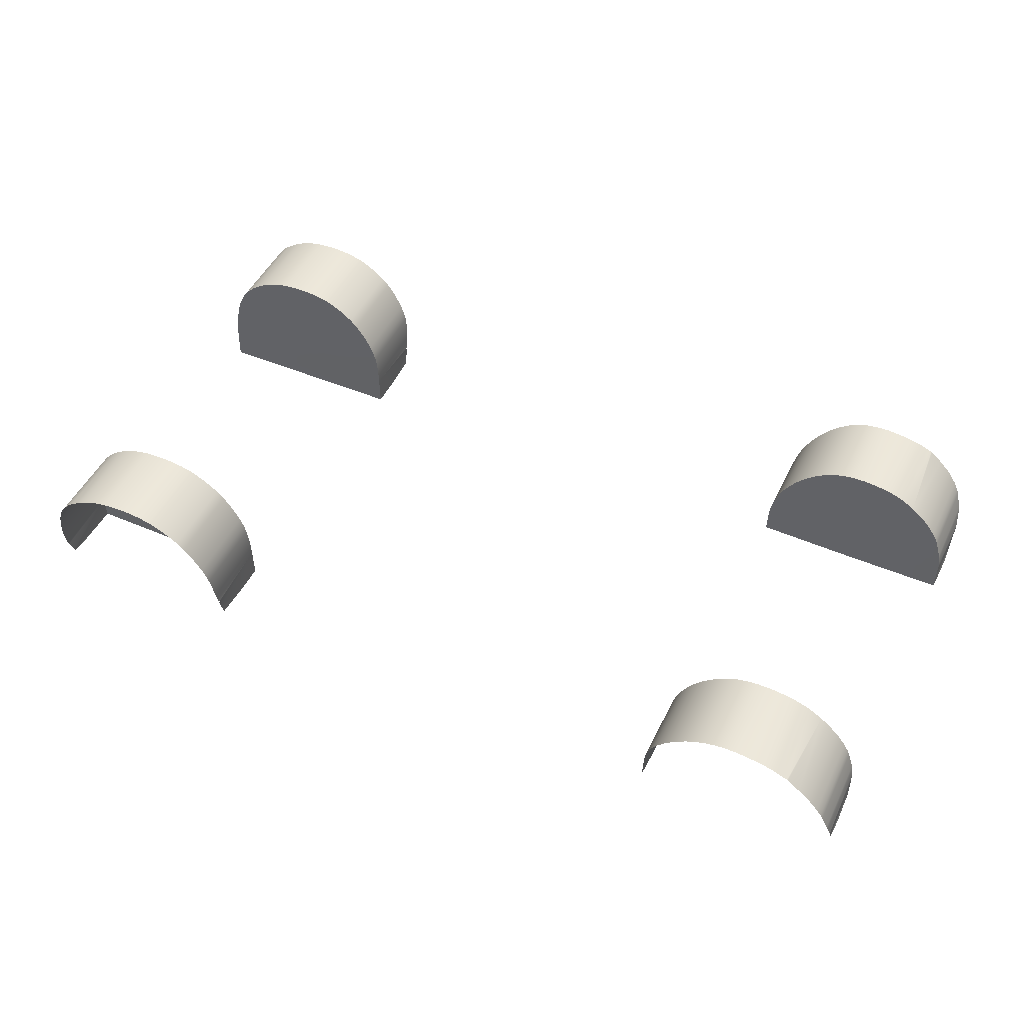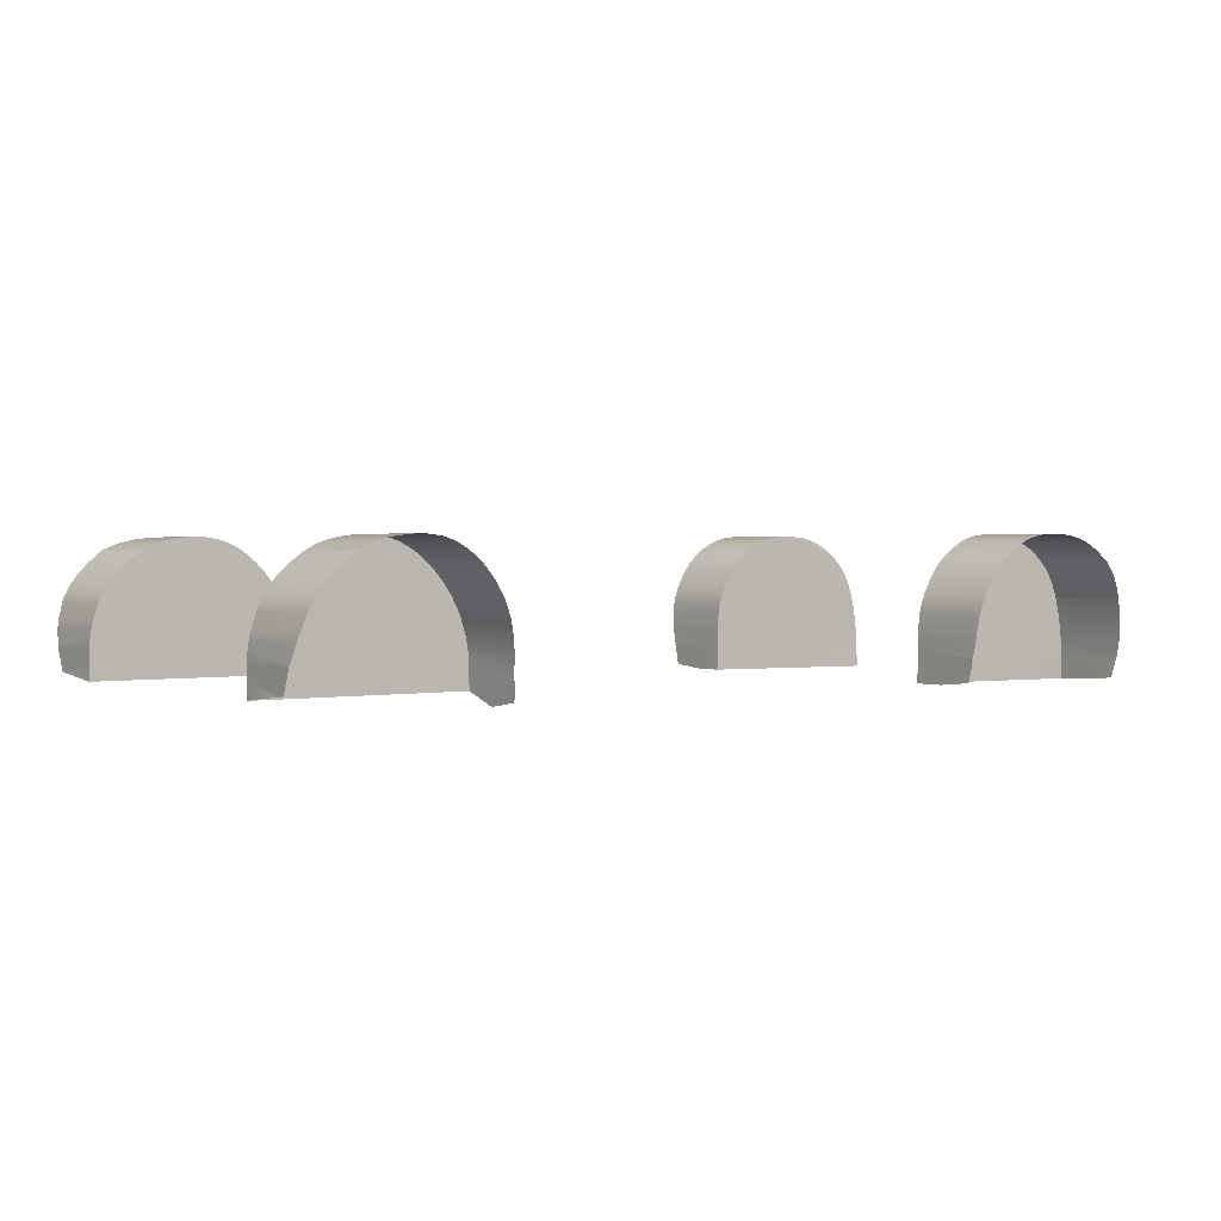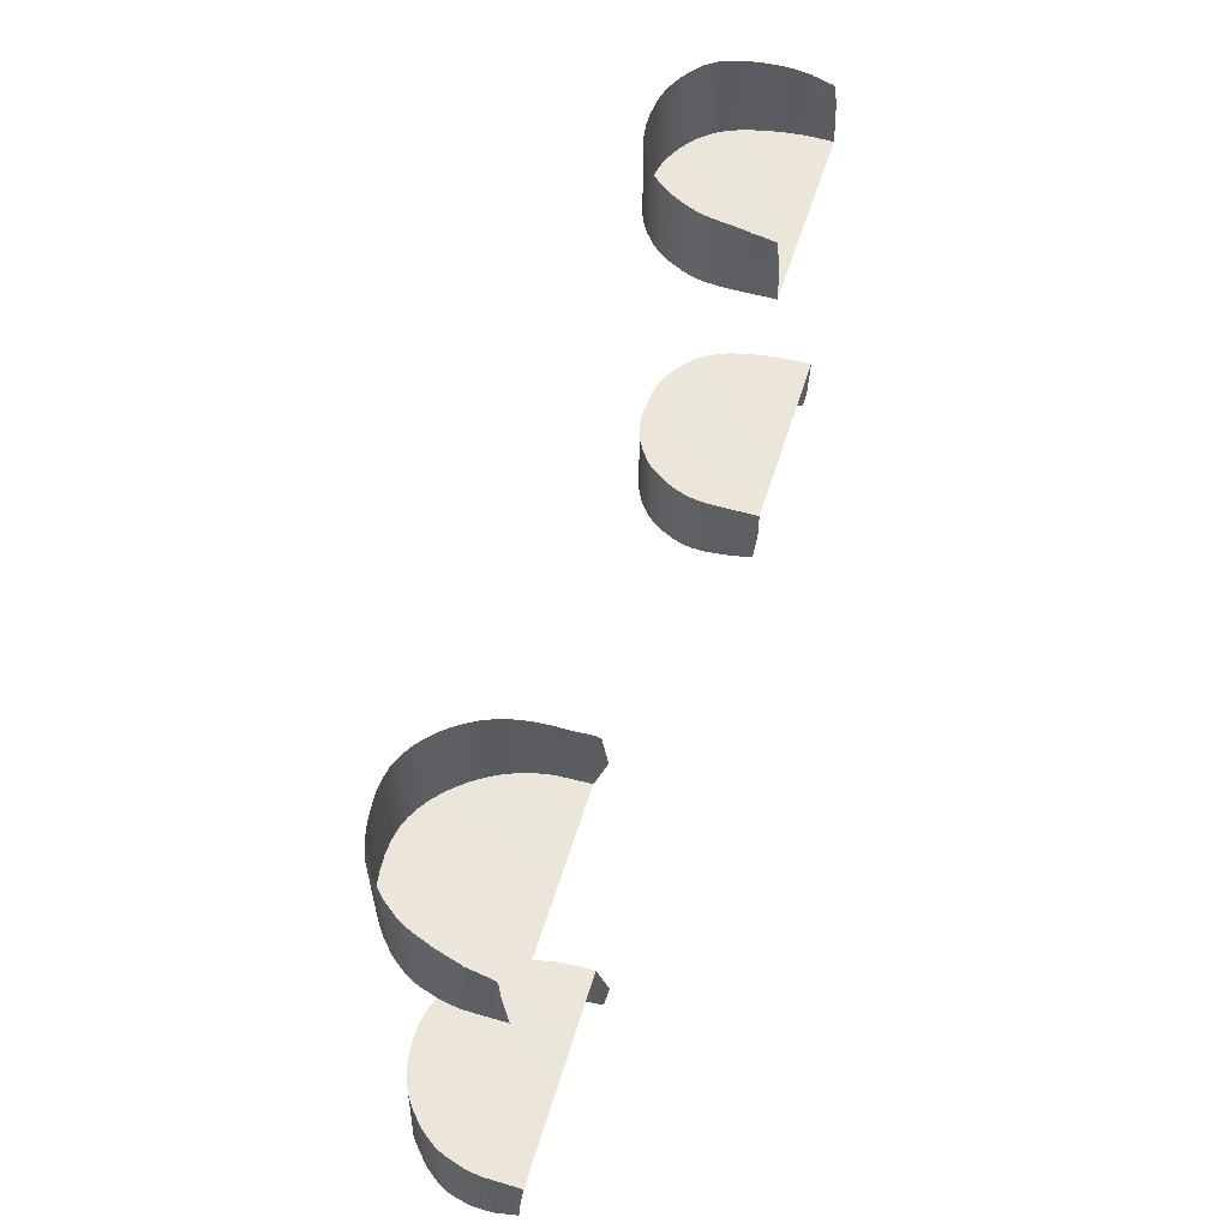
<metadata>
{"format":"obj","ext":"obj","renderer":"f3d","projection":"perspective","resolution":1024,"background":"white","views":[{"elev":49.3,"azim":-154.5,"up":"+Y"},{"elev":1.5,"azim":-36.3,"up":"+Y"},{"elev":54.7,"azim":-73.6,"up":"+Z"}]}
</metadata>
<code>
v  117.4 -31.1 -72.25
v  169.1 -44.92 -71.96
v  117.3 -35.56 -72.25
v  117.2 -44.92 -72.25
v  119.6 -14.21 -72.25
v  118.5 -18.31 -72.25
v  117.6 -25.46 -72.25
v  125 -3.031 -72.25
v  121.4 -9.777 -72.25
v  148.4 15.53 -72.25
v  153.9 16.86 -72.25
v  159.6 17.56 -72.25
v  165.8 17.7 -72.25
v  174.4 16.97 -72.25
v  180.5 15.57 -72.25
v  133.2 6.769 -72.25
v  129.6 3.256 -72.25
v  144.7 14.1 -72.25
v  138.9 10.95 -72.25
v  199.2 4.583 -72.25
v  201.5 2.249 -72.25
v  203.6 -0.282 -72.25
v  204.9 -2.267 -72.25
v  184.2 14.24 -72.25
v  187.6 12.71 -72.25
v  190.6 11.08 -72.25
v  193.2 9.44 -72.25
v  208.7 -10.26 -72.25
v  209.8 -13.58 -72.25
v  211.5 -20.94 -72.25
v  212.7 -28.12 -72.25
v  213.3 -33.96 -72.25
v  213.7 -38.99 -72.25
v  213.7 -51.66 -71.87
v  206.8 -5.933 -72.25
v  195.5 7.798 -72.25
v  197.4 6.173 -72.25
v  117.2 -50.65 -72.25
v  -220.1 -30.79 -72.25
v  -175.3 -44.92 -71.96
v  -220.3 -37.83 -72.25
v  -220.4 -44.92 -72.25
v  -218.8 -20.33 -72.25
v  -219.3 -23.02 -72.25
v  -219.8 -25.68 -72.25
v  -215 -9.48 -72.25
v  -216.2 -12.13 -72.25
v  -212.9 -5.705 -72.25
v  -202.6 5.323 -72.25
v  -208 0.4094 -72.25
v  -193.4 11.38 -72.25
v  -196.5 9.659 -72.25
v  -199.6 7.61 -72.25
v  -186.4 13.94 -72.25
v  -190.1 12.8 -72.25
v  -177.4 15.53 -72.25
v  -182.3 14.85 -72.25
v  -166.5 15.66 -72.25
v  -172 15.85 -72.25
v  -161.1 14.81 -72.25
v  -156 13.15 -72.25
v  -151.3 10.8 -72.25
v  -146.9 7.881 -72.25
v  -142.9 4.507 -72.25
v  -139.3 0.7998 -72.25
v  -136 -3.138 -72.25
v  -133.2 -7.204 -72.25
v  -130.9 -11.3 -72.25
v  -129 -15.31 -72.25
v  -127.7 -19.15 -72.25
v  -126.6 -22.73 -72.25
v  -125.9 -25.96 -72.25
v  -125.4 -28.74 -72.25
v  -125.1 -31.18 -72.25
v  -124.9 -39.06 -72.25
v  -124.8 -44.92 -72.25
v  -220.1 -28.31 -72.25
v  116.9 -38.42 -106.7
v  117 -38.31 -106.1
v  117.2 -42.57 -106
v  117 -38.16 -105.3
v  117.2 -35.12 -107.6
v  117.1 -37.25 -107.1
v  117 -37.71 -107
v  117 -37.92 -106.9
v  117 -38 -106.7
v  117.3 -31.14 -108.3
v  117.5 -25.5 -109.1
v  118.5 -18.35 -109.8
v  119.6 -14.24 -110.1
v  165.8 17.69 -112.1
v  159.6 17.55 -111.9
v  174.4 16.96 -112.2
v  133.2 6.749 -111.3
v  129.6 3.233 -111.1
v  138.9 10.94 -111.5
v  144.7 14.08 -111.7
v  201.8 1.911 -112.4
v  199.8 4.374 -112.4
v  203.6 -0.3282 -112.3
v  204.9 -2.292 -112.1
v  180.5 15.56 -112.3
v  184.2 14.23 -112.3
v  187.6 12.71 -112.4
v  190.6 11.09 -112.4
v  121.3 -9.808 -110.4
v  125 -3.059 -110.8
v  209.7 -13.59 -110.8
v  211 -18.89 -110.2
v  211.8 -23.05 -109.7
v  212.7 -28.14 -109
v  213.3 -33.58 -108
v  213.6 -39.21 -106.6
v  206.8 -5.944 -111.7
v  208.6 -10.27 -111.2
v  148.4 15.51 -111.7
v  153.9 16.84 -111.8
v  193.2 9.44 -112.5
v  197 6.636 -112.4
v  117 -38.61 -106.9
v  117.2 -50.65 -87.03
v  117.1 -45.46 -105.3
v  117.1 -46.6 -105
v  117.1 -47.03 -104.9
v  117.1 -49.04 -104.2
v  117.1 -48.62 -104.5
v  213.7 -39.98 -106.2
v  213.6 -41.18 -105.9
v  213.5 -47.91 -103.8
v  213.6 -49.37 -103.3
v  213.6 -49.8 -102.5
v  213.6 -50.32 -98.81
v  213.6 -50.4 -98.07
v  213.6 -50.48 -97.3
v  213.6 -50.8 -94.38
v  213.6 -51.01 -92.46
v  -124.5 -39.22 -103.5
v  -124.4 -41.02 -103.4
v  -124 -50.37 -87
v  -124.3 -44.21 -103.4
v  -218.8 -20.33 -109.6
v  -219.3 -23.02 -108.7
v  -219.9 -26.59 -107.4
v  -216.2 -12.13 -111.2
v  -215 -9.48 -111.5
v  -212.9 -5.707 -112
v  -208.2 0.3672 -112.5
v  -203.2 5.113 -112.8
v  -197 10.3 -112.8
v  -196.6 10.53 -112.8
v  -198.9 8.681 -112.9
v  -194 11.45 -112.9
v  -192.1 12.19 -112.8
v  -195.8 10.75 -112.9
v  -186.2 14.03 -112.8
v  -180.7 15.03 -112.7
v  -189.5 13.09 -112.8
v  -172 15.86 -112.7
v  -161.1 14.81 -112.5
v  -166.5 15.66 -112.6
v  -156 13.15 -112.3
v  -151.3 10.8 -112
v  -146.9 7.881 -111.7
v  -142.9 4.507 -111.3
v  -139.3 0.7998 -110.7
v  -136 -3.138 -110.1
v  -133.2 -7.204 -109.4
v  -130.9 -11.3 -108.6
v  -129 -15.31 -107.8
v  -127.7 -19.15 -107
v  -126.6 -22.73 -106.2
v  -125.9 -25.96 -105.5
v  -125.4 -28.74 -104.9
v  -125.1 -31.05 -104.5
v  -124.9 -32.89 -104.2
v  -124.8 -34.25 -103.9
v  -124.7 -35.1 -103.8
v  -124.7 -35.58 -103.7
v  -124.7 -35.81 -103.6
v  -220.5 -40.11 -101.8
v  -220.5 -41.68 -101
v  -220.5 -36.01 -103.5
v  -220.5 -42.15 -99.42
v  -220.7 -42.54 -95.55
v  -220.9 -42.87 -90.52
v  -220.2 -29.33 -106.3
v  -220.5 -30.9 -105.5
v  -220.6 -31.57 -105.3
v  -124.7 -35.92 -103.4
v  -124.6 -36.43 -103.3
v  -124.6 -36.62 -103.5
v  -124.2 -45.39 -103.3
v  -124.2 -45.75 -103.3
v  -124.1 -47.88 -102.4
v  -197.8 9.625 -112.9
v  -197.2 10.11 -112.9
v  117.4 -31.1 72.25
v  117.3 -35.56 72.25
v  169.1 -44.92 71.96
v  117.2 -44.92 72.25
v  119.6 -14.21 72.25
v  118.5 -18.31 72.25
v  117.6 -25.46 72.25
v  125 -3.031 72.25
v  121.4 -9.777 72.25
v  148.4 15.53 72.25
v  153.9 16.86 72.25
v  159.6 17.56 72.25
v  165.8 17.7 72.25
v  174.4 16.97 72.25
v  180.5 15.57 72.25
v  133.2 6.769 72.25
v  129.6 3.256 72.25
v  144.7 14.1 72.25
v  138.9 10.95 72.25
v  201.5 2.249 72.25
v  199.2 4.583 72.25
v  203.6 -0.282 72.25
v  204.9 -2.267 72.25
v  184.2 14.24 72.25
v  187.6 12.71 72.25
v  190.6 11.08 72.25
v  193.2 9.44 72.25
v  208.7 -10.26 72.25
v  209.8 -13.58 72.25
v  211.5 -20.94 72.25
v  212.7 -28.12 72.25
v  213.3 -33.96 72.25
v  213.7 -38.99 72.25
v  213.7 -51.66 71.87
v  206.8 -5.933 72.25
v  195.5 7.798 72.25
v  197.4 6.173 72.25
v  117.2 -50.65 72.25
v  -220.1 -30.79 72.25
v  -220.3 -37.83 72.25
v  -175.3 -44.92 71.96
v  -220.4 -44.92 72.25
v  -218.8 -20.33 72.25
v  -219.3 -23.02 72.25
v  -219.8 -25.68 72.25
v  -215 -9.48 72.25
v  -216.2 -12.13 72.25
v  -212.9 -5.705 72.25
v  -202.6 5.323 72.25
v  -208 0.4094 72.25
v  -193.4 11.38 72.25
v  -196.5 9.659 72.25
v  -199.6 7.61 72.25
v  -186.4 13.94 72.25
v  -190.1 12.8 72.25
v  -177.4 15.53 72.25
v  -182.3 14.85 72.25
v  -166.5 15.66 72.25
v  -172 15.85 72.25
v  -161.1 14.81 72.25
v  -156 13.15 72.25
v  -151.3 10.8 72.25
v  -146.9 7.881 72.25
v  -142.9 4.507 72.25
v  -139.3 0.7998 72.25
v  -136 -3.138 72.25
v  -133.2 -7.204 72.25
v  -130.9 -11.3 72.25
v  -129 -15.31 72.25
v  -127.7 -19.15 72.25
v  -126.6 -22.73 72.25
v  -125.9 -25.96 72.25
v  -125.4 -28.74 72.25
v  -125.1 -31.18 72.25
v  -124.9 -39.06 72.25
v  -124.8 -44.92 72.25
v  -220.1 -28.31 72.25
v  116.9 -38.42 106.7
v  117.2 -42.57 106
v  117 -38.31 106.1
v  117 -38.16 105.3
v  117.2 -35.12 107.6
v  117.1 -37.25 107.1
v  117 -37.71 107
v  117 -37.92 106.9
v  117 -38 106.7
v  117.3 -31.14 108.3
v  117.5 -25.5 109.1
v  118.5 -18.35 109.8
v  119.6 -14.24 110.1
v  165.8 17.69 112.1
v  159.6 17.55 111.9
v  174.4 16.96 112.2
v  133.2 6.749 111.3
v  129.6 3.233 111.1
v  138.9 10.94 111.5
v  144.7 14.08 111.7
v  201.8 1.911 112.4
v  199.8 4.374 112.4
v  203.6 -0.3282 112.3
v  204.9 -2.292 112.1
v  180.5 15.56 112.3
v  184.2 14.23 112.3
v  187.6 12.71 112.4
v  190.6 11.09 112.4
v  121.3 -9.808 110.4
v  125 -3.059 110.8
v  209.7 -13.59 110.8
v  211 -18.89 110.2
v  211.8 -23.05 109.7
v  212.7 -28.14 109
v  213.3 -33.58 108
v  213.6 -39.21 106.6
v  206.8 -5.944 111.7
v  208.6 -10.27 111.2
v  148.4 15.51 111.7
v  153.9 16.84 111.8
v  193.2 9.44 112.5
v  197 6.636 112.4
v  117 -38.61 106.9
v  117.2 -50.65 87.03
v  117.1 -45.46 105.3
v  117.1 -46.6 105
v  117.1 -47.03 104.9
v  117.1 -49.04 104.2
v  117.1 -48.62 104.5
v  213.7 -39.98 106.2
v  213.6 -41.18 105.9
v  213.5 -47.91 103.8
v  213.6 -49.37 103.3
v  213.6 -49.8 102.5
v  213.6 -50.32 98.81
v  213.6 -50.4 98.07
v  213.6 -50.48 97.3
v  213.6 -50.8 94.38
v  213.6 -51.01 92.46
v  -124.5 -39.22 103.5
v  -124.4 -41.02 103.4
v  -124 -50.37 87
v  -124.3 -44.21 103.4
v  -218.8 -20.33 109.6
v  -219.3 -23.02 108.7
v  -219.9 -26.59 107.4
v  -216.2 -12.13 111.2
v  -215 -9.48 111.5
v  -212.9 -5.707 112
v  -208.2 0.3672 112.5
v  -203.2 5.113 112.8
v  -197 10.3 112.8
v  -196.6 10.53 112.8
v  -198.9 8.681 112.9
v  -192.1 12.19 112.8
v  -194 11.45 112.9
v  -195.8 10.75 112.9
v  -180.7 15.03 112.7
v  -186.2 14.03 112.8
v  -189.5 13.09 112.8
v  -172 15.86 112.7
v  -161.1 14.81 112.5
v  -166.5 15.66 112.6
v  -156 13.15 112.3
v  -151.3 10.8 112
v  -146.9 7.881 111.7
v  -142.9 4.507 111.3
v  -139.3 0.7998 110.7
v  -136 -3.138 110.1
v  -133.2 -7.204 109.4
v  -130.9 -11.3 108.6
v  -129 -15.31 107.8
v  -127.7 -19.15 107
v  -126.6 -22.73 106.2
v  -125.9 -25.96 105.5
v  -125.4 -28.74 104.9
v  -125.1 -31.05 104.5
v  -124.9 -32.89 104.2
v  -124.8 -34.25 103.9
v  -124.7 -35.1 103.8
v  -124.7 -35.58 103.7
v  -124.7 -35.81 103.6
v  -220.5 -40.11 101.8
v  -220.5 -41.68 101
v  -220.5 -36.01 103.5
v  -220.5 -42.15 99.42
v  -220.7 -42.54 95.55
v  -220.9 -42.87 90.52
v  -220.2 -29.33 106.3
v  -220.5 -30.9 105.5
v  -220.6 -31.57 105.3
v  -124.7 -35.92 103.4
v  -124.6 -36.43 103.3
v  -124.6 -36.62 103.5
v  -124.2 -45.39 103.3
v  -124.2 -45.75 103.3
v  -124.1 -47.88 102.4
v  -197.8 9.625 112.9
v  -197.2 10.11 112.9
g Z020_WLCH_C_N_Z020_WLCH_C
f 1 2 3
f 3 2 4
f 5 2 6
f 2 7 6
f 2 1 7
f 8 2 9
f 2 5 9
f 10 11 2
f 11 12 2
f 2 12 13
f 13 14 2
f 2 14 15
f 16 2 17
f 17 2 8
f 18 2 19
f 2 16 19
f 10 2 18
f 2 20 21
f 21 22 2
f 2 22 23
f 15 24 2
f 2 24 25
f 25 26 2
f 2 26 27
f 28 29 2
f 29 30 2
f 30 31 2
f 2 31 32
f 32 33 2
f 2 33 34
f 23 35 2
f 2 35 28
f 27 36 2
f 2 36 37
f 37 20 2
f 4 2 38
f 38 2 34
f 39 40 41
f 41 40 42
f 43 40 44
f 44 40 45
f 46 40 47
f 47 40 43
f 48 40 46
f 49 40 50
f 40 48 50
f 51 40 52
f 52 40 53
f 49 53 40
f 54 40 55
f 55 40 51
f 56 40 57
f 57 40 54
f 58 40 59
f 59 40 56
f 58 60 40
f 40 60 61
f 61 62 40
f 40 62 63
f 63 64 40
f 40 64 65
f 65 66 40
f 40 66 67
f 67 68 40
f 40 68 69
f 69 70 40
f 40 70 71
f 71 72 40
f 40 72 73
f 73 74 40
f 40 74 75
f 75 76 40
f 45 40 77
f 77 40 39
f 78 79 80
f 81 3 80
f 82 3 83
f 83 3 84
f 84 3 85
f 85 3 86
f 86 3 81
f 1 87 7
f 7 87 88
f 87 1 82
f 82 1 3
f 7 88 6
f 6 88 89
f 90 5 89
f 89 5 6
f 91 13 92
f 92 13 12
f 93 14 91
f 91 14 13
f 94 16 95
f 95 16 17
f 16 94 19
f 19 94 96
f 19 96 18
f 18 96 97
f 98 21 99
f 99 21 20
f 100 101 22
f 22 101 23
f 98 100 21
f 21 100 22
f 102 15 93
f 93 15 14
f 15 102 24
f 24 102 103
f 25 104 26
f 26 104 105
f 104 25 103
f 103 25 24
f 106 9 90
f 90 9 5
f 107 8 106
f 106 8 9
f 95 17 107
f 107 17 8
f 108 109 29
f 29 109 30
f 30 110 31
f 111 112 31
f 31 112 32
f 112 113 32
f 32 113 33
f 101 114 23
f 23 114 35
f 115 108 28
f 28 108 29
f 114 115 35
f 35 115 28
f 116 10 97
f 97 10 18
f 10 116 11
f 11 116 117
f 11 117 12
f 12 117 92
f 105 118 26
f 26 118 27
f 27 118 36
f 36 118 119
f 99 37 119
f 119 37 36
f 37 99 20
f 120 78 80
f 80 3 121
f 121 3 4
f 80 121 122
f 122 121 123
f 123 121 124
f 121 125 124
f 124 125 126
f 113 127 33
f 128 129 33
f 129 130 33
f 33 130 34
f 121 4 38
f 130 131 34
f 131 132 34
f 132 133 34
f 133 134 34
f 134 135 34
f 136 34 135
f 137 138 75
f 75 138 76
f 76 138 139
f 139 138 140
f 141 43 142
f 142 43 44
f 142 44 143
f 143 44 45
f 43 141 47
f 47 141 144
f 145 46 144
f 144 46 47
f 146 48 145
f 145 48 46
f 147 50 146
f 146 50 48
f 50 147 49
f 49 147 148
f 149 150 53
f 52 53 150
f 151 53 148
f 148 53 49
f 51 152 153
f 152 51 154
f 57 155 156
f 155 57 54
f 55 157 54
f 54 157 155
f 56 57 156
f 59 56 158
f 158 56 156
f 60 58 159
f 159 58 160
f 58 59 160
f 160 59 158
f 159 161 60
f 60 161 61
f 161 162 61
f 61 162 62
f 163 164 63
f 63 164 64
f 162 163 62
f 62 163 63
f 164 165 64
f 64 165 65
f 165 166 65
f 65 166 66
f 167 168 67
f 67 168 68
f 166 167 66
f 66 167 67
f 168 169 68
f 68 169 69
f 169 170 69
f 69 170 70
f 171 172 71
f 71 172 72
f 170 171 70
f 70 171 71
f 172 173 72
f 72 173 73
f 173 174 73
f 73 174 74
f 174 175 74
f 75 74 176
f 176 74 175
f 176 177 75
f 177 178 75
f 75 178 179
f 39 41 180
f 180 41 181
f 180 182 39
f 39 182 77
f 181 41 183
f 183 41 184
f 184 41 185
f 41 42 185
f 51 52 154
f 143 45 186
f 186 45 187
f 77 182 188
f 75 179 189
f 189 190 75
f 75 190 137
f 137 190 191
f 188 187 77
f 77 187 45
f 139 140 192
f 192 193 139
f 193 194 139
f 79 81 80
f 31 110 111
f 30 109 110
f 51 153 55
f 55 153 157
f 53 151 195
f 53 195 196
f 52 150 154
f 149 53 196
f 197 198 199
f 198 200 199
f 201 202 199
f 199 202 203
f 199 203 197
f 204 205 199
f 199 205 201
f 206 199 207
f 207 199 208
f 199 209 208
f 209 199 210
f 199 211 210
f 212 213 199
f 213 204 199
f 214 215 199
f 199 215 212
f 206 214 199
f 199 216 217
f 216 199 218
f 199 219 218
f 211 199 220
f 199 221 220
f 221 199 222
f 199 223 222
f 224 199 225
f 225 199 226
f 226 199 227
f 199 228 227
f 228 199 229
f 199 230 229
f 219 199 231
f 199 224 231
f 223 199 232
f 199 233 232
f 233 199 217
f 200 234 199
f 234 230 199
f 235 236 237
f 236 238 237
f 239 240 237
f 240 241 237
f 242 243 237
f 243 239 237
f 244 242 237
f 245 246 237
f 237 246 244
f 247 248 237
f 248 249 237
f 245 237 249
f 250 251 237
f 251 247 237
f 252 253 237
f 253 250 237
f 254 255 237
f 255 252 237
f 254 237 256
f 237 257 256
f 257 237 258
f 237 259 258
f 259 237 260
f 237 261 260
f 261 237 262
f 237 263 262
f 263 237 264
f 237 265 264
f 265 237 266
f 237 267 266
f 267 237 268
f 237 269 268
f 269 237 270
f 237 271 270
f 271 237 272
f 241 273 237
f 273 235 237
f 274 275 276
f 277 275 198
f 278 279 198
f 279 280 198
f 280 281 198
f 281 282 198
f 282 277 198
f 197 203 283
f 203 284 283
f 283 278 197
f 278 198 197
f 203 202 284
f 202 285 284
f 286 285 201
f 285 202 201
f 287 288 209
f 288 208 209
f 289 287 210
f 287 209 210
f 290 291 212
f 291 213 212
f 212 215 290
f 215 292 290
f 215 214 292
f 214 293 292
f 294 295 216
f 295 217 216
f 296 218 297
f 218 219 297
f 294 216 296
f 216 218 296
f 298 289 211
f 289 210 211
f 211 220 298
f 220 299 298
f 221 222 300
f 222 301 300
f 300 299 221
f 299 220 221
f 302 286 205
f 286 201 205
f 303 302 204
f 302 205 204
f 291 303 213
f 303 204 213
f 304 225 305
f 225 226 305
f 226 227 306
f 307 227 308
f 227 228 308
f 308 228 309
f 228 229 309
f 297 219 310
f 219 231 310
f 311 224 304
f 224 225 304
f 310 231 311
f 231 224 311
f 312 293 206
f 293 214 206
f 206 207 312
f 207 313 312
f 207 208 313
f 208 288 313
f 301 222 314
f 222 223 314
f 223 232 314
f 232 315 314
f 295 315 233
f 315 232 233
f 233 217 295
f 316 275 274
f 275 317 198
f 317 200 198
f 275 318 317
f 318 319 317
f 319 320 317
f 317 320 321
f 320 322 321
f 309 229 323
f 324 229 325
f 325 229 326
f 229 230 326
f 317 234 200
f 326 230 327
f 327 230 328
f 328 230 329
f 329 230 330
f 330 230 331
f 332 331 230
f 333 271 334
f 271 272 334
f 272 335 334
f 335 336 334
f 337 338 239
f 338 240 239
f 338 339 240
f 339 241 240
f 239 243 337
f 243 340 337
f 341 340 242
f 340 243 242
f 342 341 244
f 341 242 244
f 343 342 246
f 342 244 246
f 246 245 343
f 245 344 343
f 345 249 346
f 248 346 249
f 347 344 249
f 344 245 249
f 247 348 349
f 349 350 247
f 253 351 352
f 352 250 253
f 251 250 353
f 250 352 353
f 252 351 253
f 255 354 252
f 354 351 252
f 256 355 254
f 355 356 254
f 254 356 255
f 356 354 255
f 355 256 357
f 256 257 357
f 357 257 358
f 257 258 358
f 359 259 360
f 259 260 360
f 358 258 359
f 258 259 359
f 360 260 361
f 260 261 361
f 361 261 362
f 261 262 362
f 363 263 364
f 263 264 364
f 362 262 363
f 262 263 363
f 364 264 365
f 264 265 365
f 365 265 366
f 265 266 366
f 367 267 368
f 267 268 368
f 366 266 367
f 266 267 367
f 368 268 369
f 268 269 369
f 369 269 370
f 269 270 370
f 370 270 371
f 271 372 270
f 372 371 270
f 372 271 373
f 373 271 374
f 271 375 374
f 235 376 236
f 376 377 236
f 376 235 378
f 235 273 378
f 377 379 236
f 379 380 236
f 380 381 236
f 236 381 238
f 247 350 248
f 339 382 241
f 382 383 241
f 273 384 378
f 271 385 375
f 385 271 386
f 271 333 386
f 333 387 386
f 384 273 383
f 273 241 383
f 335 388 336
f 388 335 389
f 389 335 390
f 276 275 277
f 227 307 306
f 226 306 305
f 247 251 348
f 251 353 348
f 249 391 347
f 249 392 391
f 248 350 346
f 345 392 249
f 323 229 324
f 127 128 33

</code>
